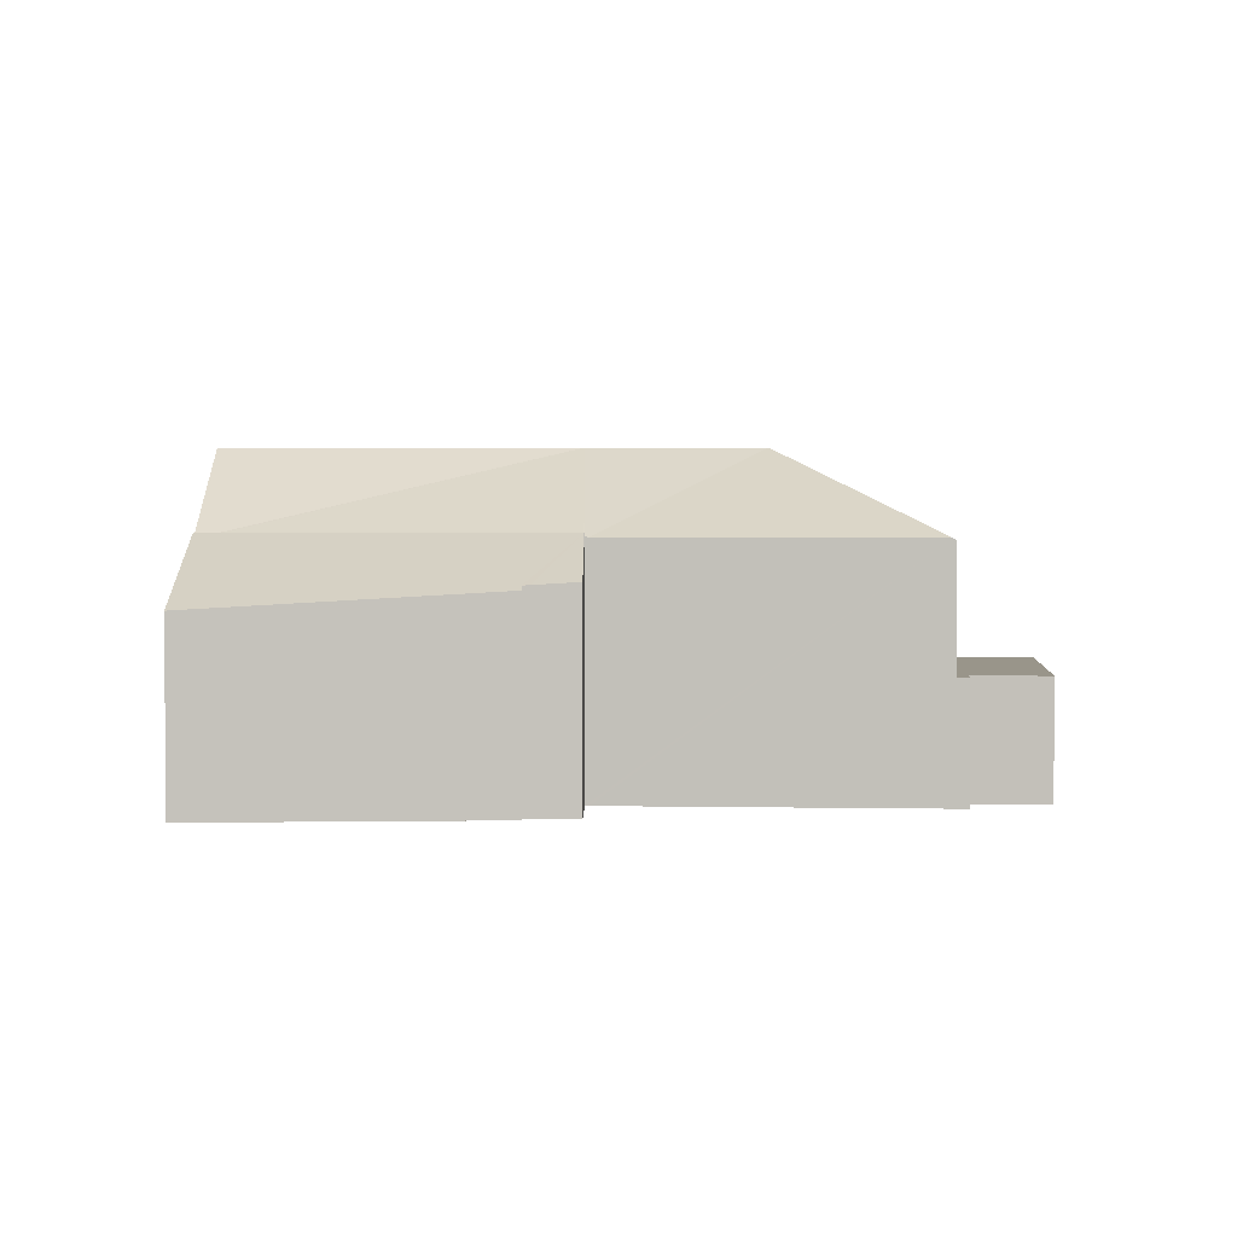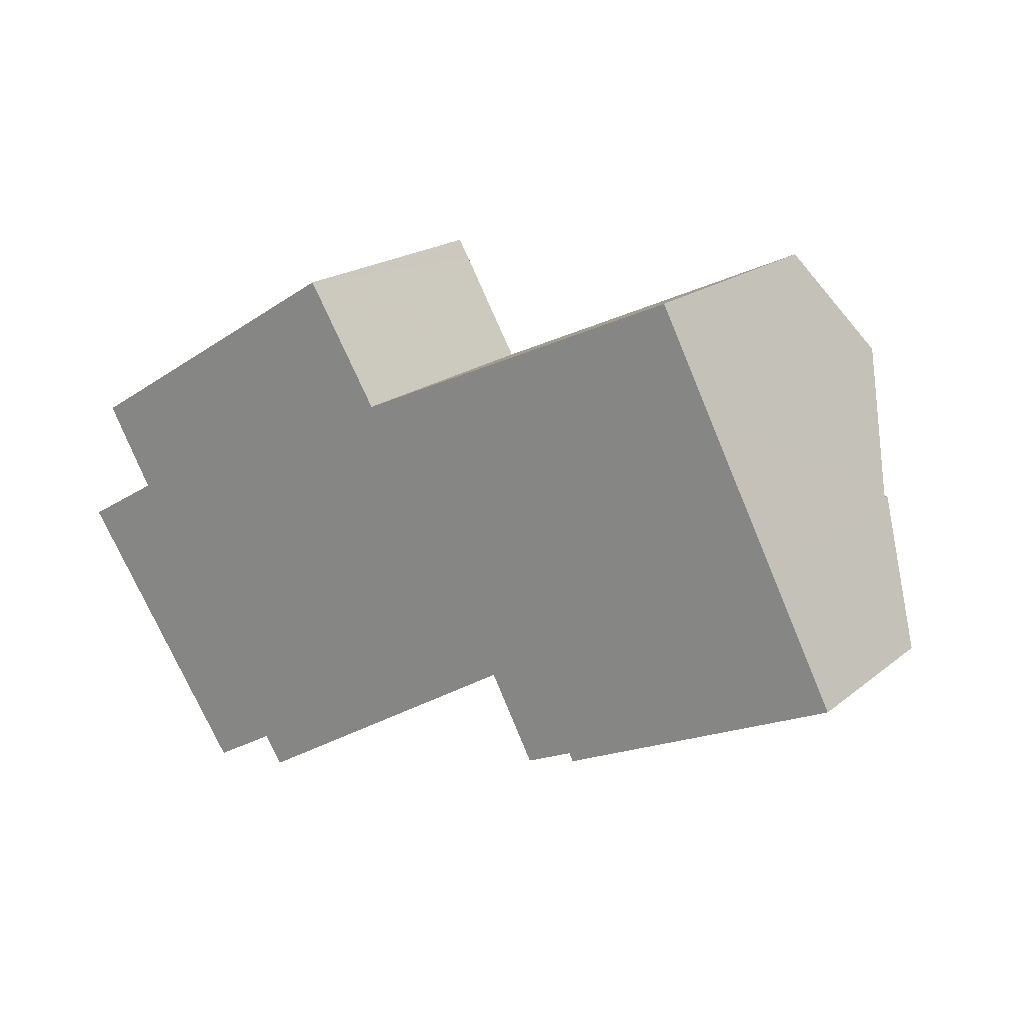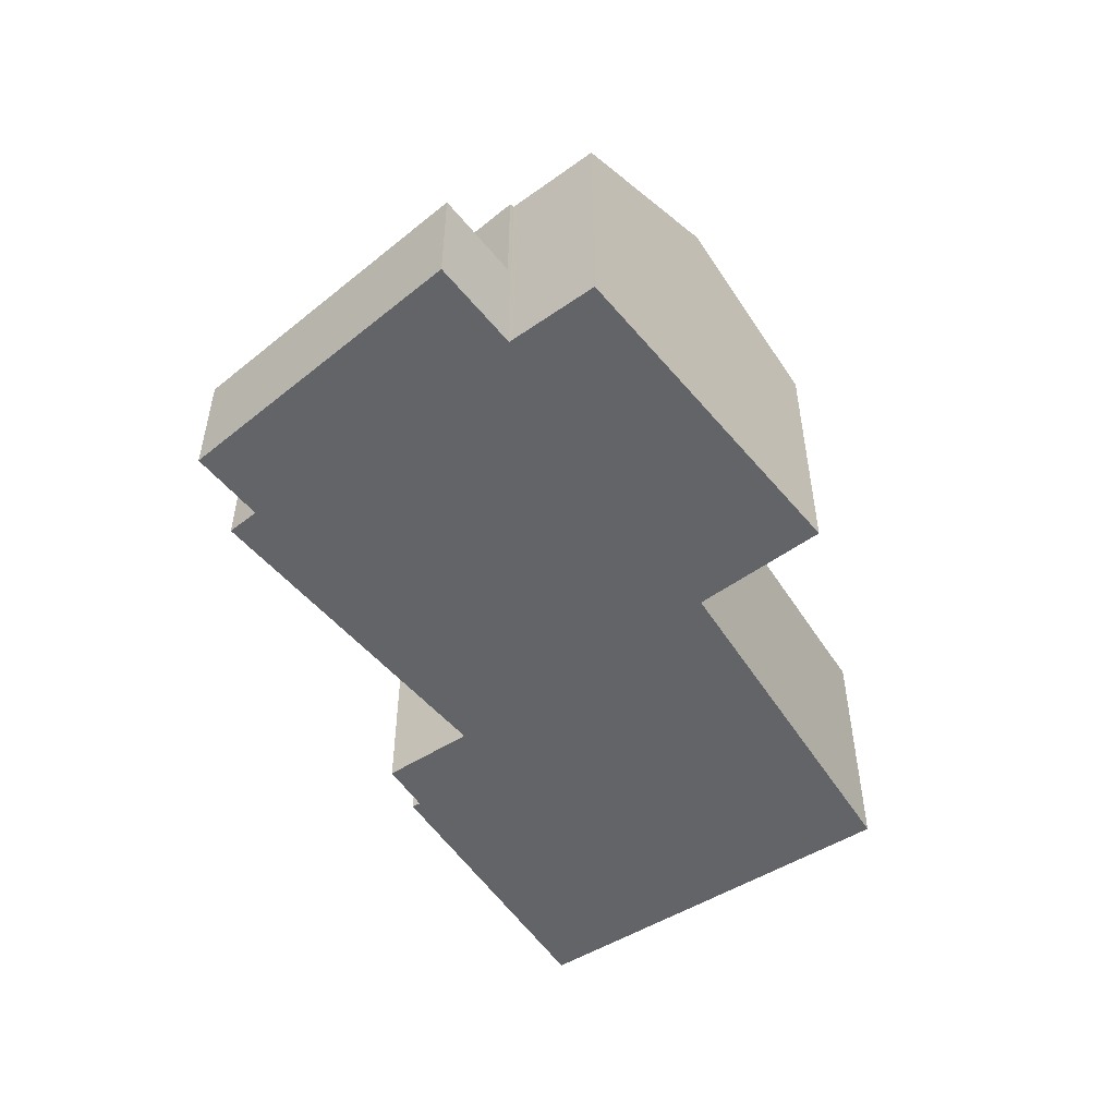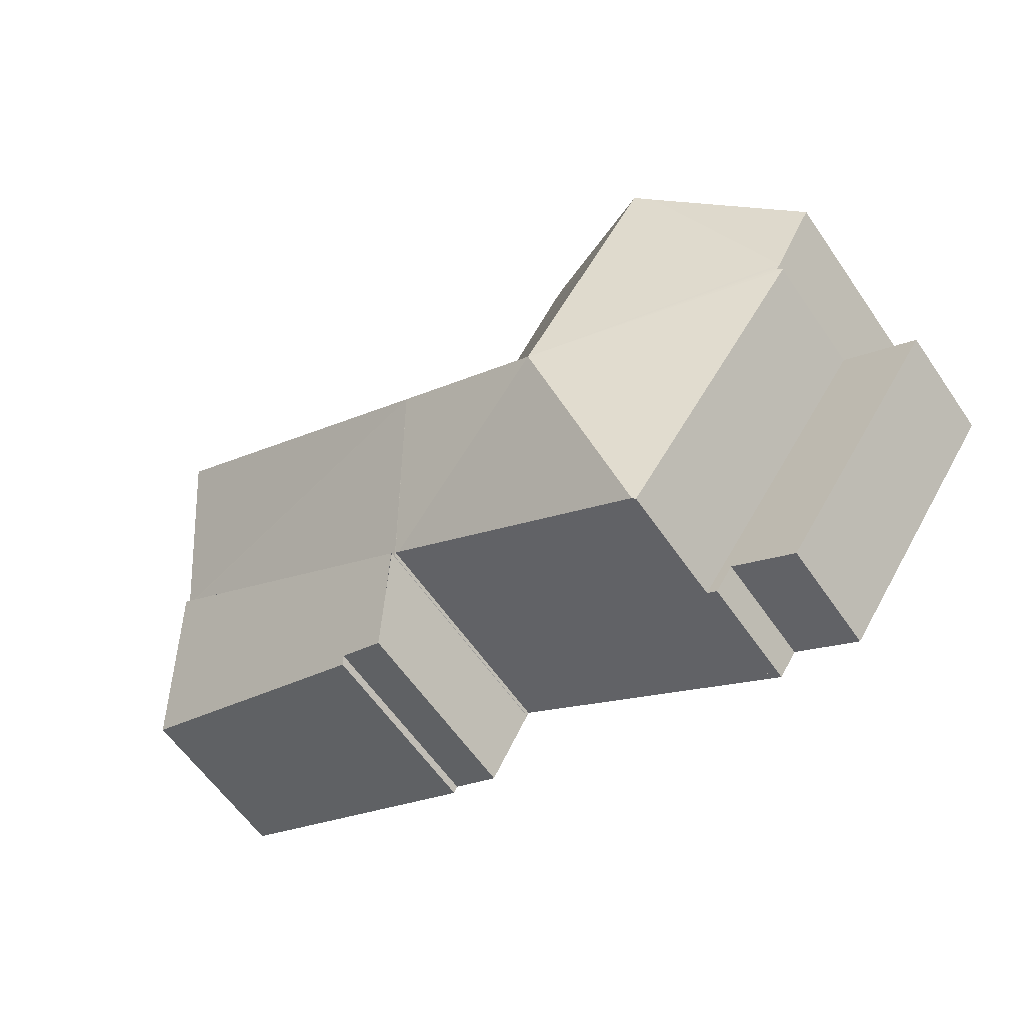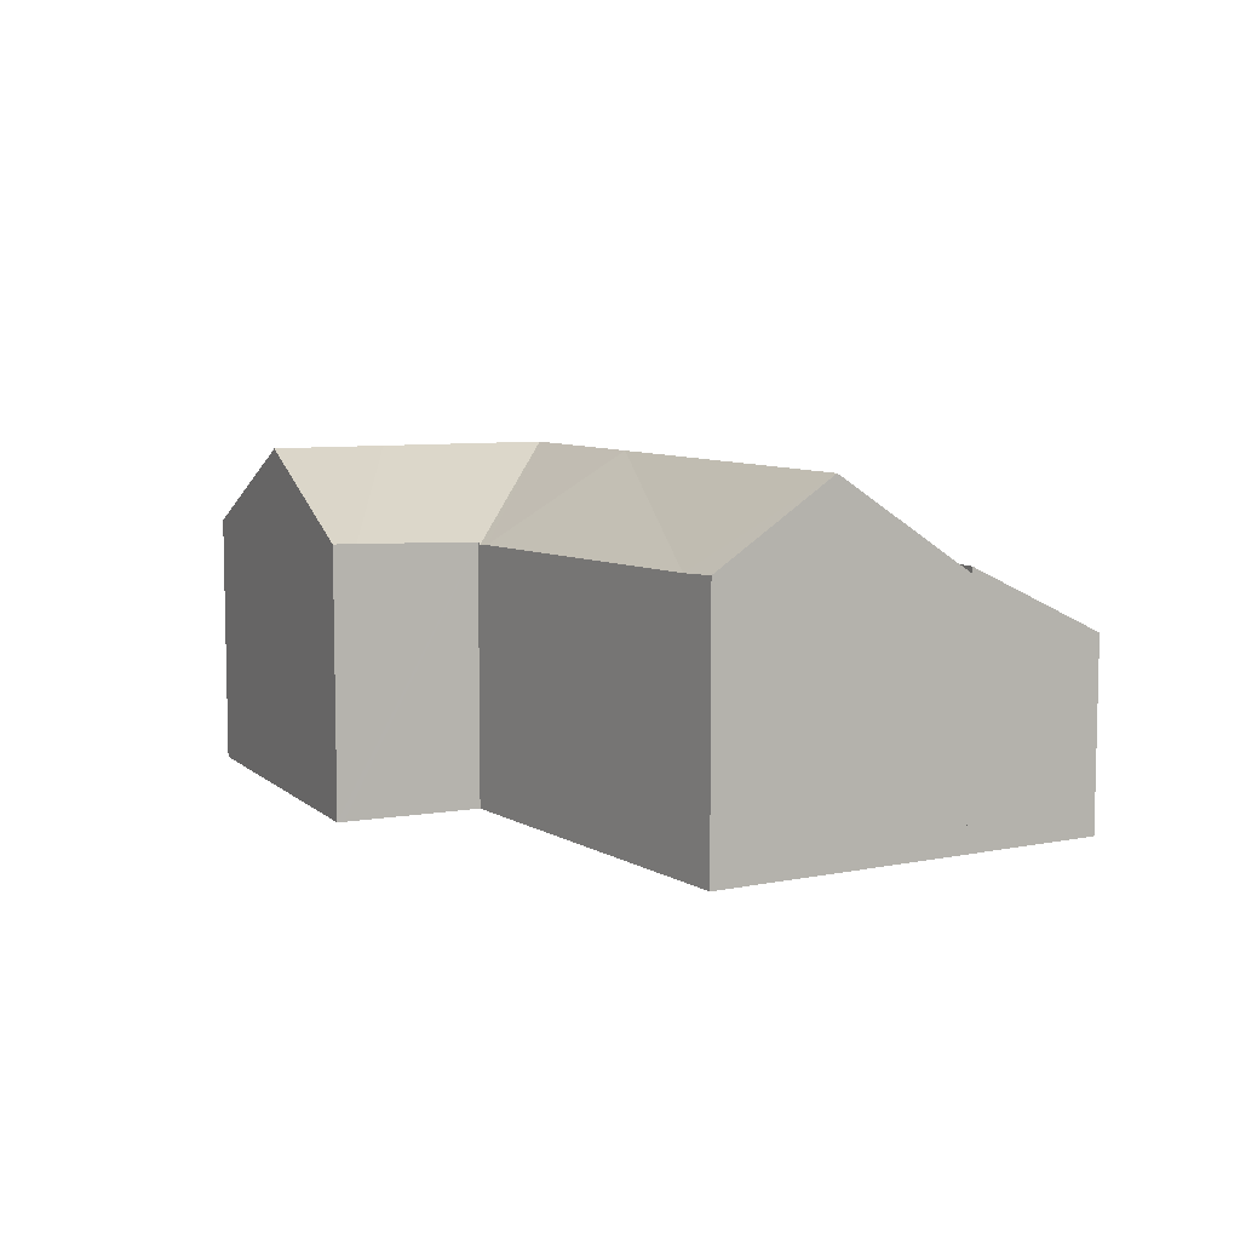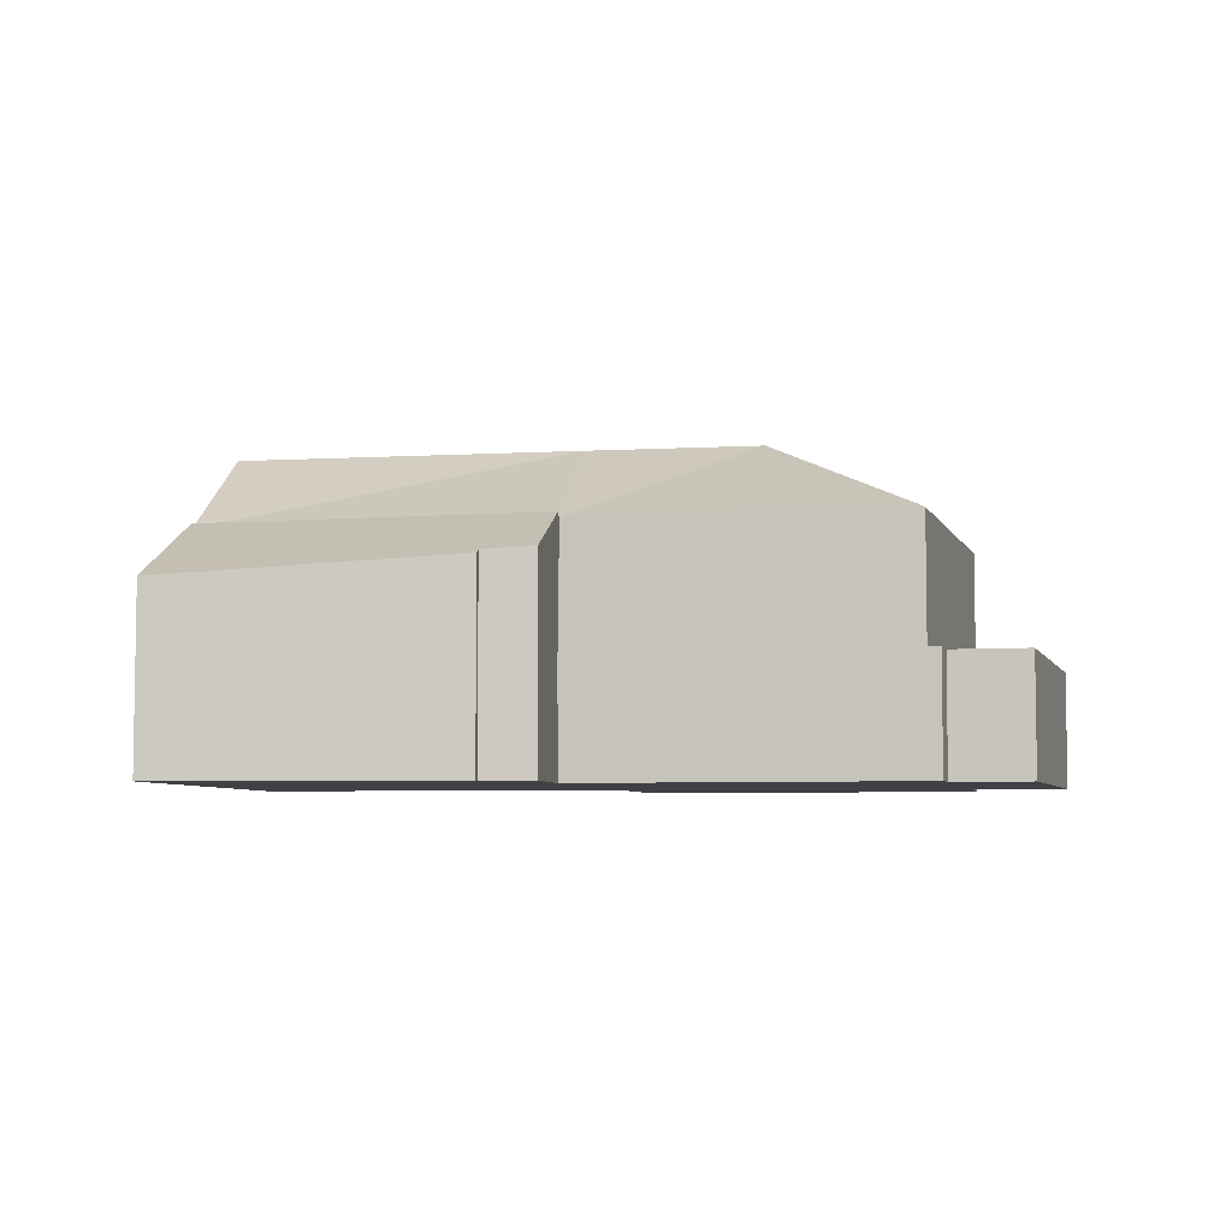
<metadata>
{"format":"obj","ext":"obj","renderer":"f3d","projection":"perspective","resolution":1024,"background":"white","views":[{"elev":2.1,"azim":152.2,"up":"+Y"},{"elev":19.4,"azim":34.8,"up":"+Z"},{"elev":-51.2,"azim":-83.1,"up":"+Y"},{"elev":-61.0,"azim":-145.4,"up":"+Z"},{"elev":7.5,"azim":32.9,"up":"+Y"},{"elev":-5.6,"azim":161.3,"up":"+Y"}]}
</metadata>
<code>
v  0.318 3.243 0.188
v  4.873 3.243 -7.078
v  0 3.243 1.986e-16
v  2.127 3.243 1.257
v  6.71 3.243 -5.985
v  7.517 3.243 -6.571
v  7.224 3.243 -6.752
v  2.127 -7.697e-17 1.257
v  7.517 4.024e-16 -6.571
v  7.224 4.134e-16 -6.752
v  6.71 3.665e-16 -5.985
v  4.873 4.334e-16 -7.078
v  0 0 0
v  0.318 -1.151e-17 0.188
v  18 5.456 -3.668
v  25.02 5.581 0.955
v  25.6 4.992 -0.169
v  23.81 6.811 3.308
v  17.89 5.568 -3.449
v  15.41 6.811 -1.844
v  17.7 5.581 -3.536
v  16.57 5.653 -4.049
v  15.99 6.229 -2.957
v  23.81 -2.026e-16 3.308
v  25.6 1.035e-17 -0.169
v  25.02 -5.848e-17 0.955
v  18 2.246e-16 -3.668
v  16.57 2.479e-16 -4.049
v  17.89 2.112e-16 -3.449
v  17.7 2.165e-16 -3.536
v  15.4 1.135e-16 -1.853
v  15.4 6.811 -1.853
v  15.99 1.811e-16 -2.957
v  15.41 1.129e-16 -1.844
v  22.05 9.09 6.705
v  19.55 6.941 9.166
v  20.55 6.992 9.618
v  13.43 9.09 2.004
v  23.79 6.671 3.347
v  23.81 6.647 3.308
v  15.41 6.647 -1.844
v  15.39 6.656 -1.838
v  15.34 6.719 -1.739
v  15.24 6.715 -1.801
v  9.123 9.09 -0.324
v  7.608 6.701 -6.515
v  7.517 6.647 -6.571
v  2.127 6.647 1.257
v  2.253 6.719 1.332
v  2.203 6.72 1.419
v  2.152 6.72 1.506
v  4.706 8.824 5.918
v  6.753 9.09 3.602
v  5.187 9.09 6.213
v  0.929 6.803 3.603
v  7.733 7.737 7.774
v  9.493 6.971 8.127
v  9.17 6.973 8.655
v  9.261 6.973 8.507
v  11.01 6.871 5.645
v  11.18 6.87 5.372
v  11.28 6.819 5.418
v  11.59 6.832 5.56
v  2.222 6.702 1.314
v  2.253 -8.156e-17 1.332
v  2.222 -8.046e-17 1.314
v  0.929 -2.206e-16 3.603
v  4.706 -3.624e-16 5.918
v  5.187 -3.804e-16 6.213
v  7.733 -4.76e-16 7.774
v  9.17 -5.3e-16 8.655
v  11.18 -3.289e-16 5.372
v  20.55 -5.889e-16 9.618
v  11.59 -3.405e-16 5.56
v  11.28 -3.318e-16 5.418
v  19.55 -5.613e-16 9.166
v  22.05 -4.106e-16 6.705
v  23.79 -2.049e-16 3.347
v  9.261 -5.209e-16 8.507
v  11.01 -3.457e-16 5.645
v  9.493 -4.976e-16 8.127
v  15.34 1.065e-16 -1.739
v  15.24 1.103e-16 -1.801
v  7.608 3.989e-16 -6.515
v  15.39 1.125e-16 -1.838
v  2.203 -8.689e-17 1.419
v  2.152 -9.222e-17 1.506
g defaultobject
f 1 2 3
f 2 1 4
f 2 4 5
f 5 4 6
f 5 6 7
f 8 6 4
f 6 8 9
f 9 7 6
f 7 9 10
f 11 2 5
f 2 11 12
f 10 5 7
f 5 10 11
f 12 3 2
f 3 12 13
f 1 8 4
f 8 1 3
f 8 3 14
f 14 3 13
f 8 10 9
f 10 8 11
f 11 8 12
f 12 8 14
f 12 14 13
f 15 16 17
f 16 15 18
f 18 15 19
f 18 19 20
f 20 19 21
f 20 21 22
f 20 22 23
f 24 16 18
f 16 24 17
f 17 24 25
f 25 24 26
f 17 27 15
f 27 17 25
f 21 28 22
f 28 21 19
f 28 19 29
f 28 29 30
f 15 29 19
f 29 15 27
f 23 31 32
f 31 23 22
f 31 22 28
f 31 28 33
f 34 18 20
f 18 34 24
f 31 20 32
f 20 31 34
f 25 29 27
f 30 33 28
f 33 30 31
f 31 30 34
f 34 30 24
f 24 30 29
f 24 29 26
f 26 29 25
f 35 36 37
f 36 35 38
f 38 35 39
f 40 38 39
f 38 40 41
f 42 38 41
f 38 42 43
f 38 43 44
f 45 44 46
f 38 44 45
f 47 45 46
f 45 47 48
f 45 48 49
f 50 45 49
f 45 50 51
f 45 51 52
f 45 52 53
f 53 52 54
f 52 51 55
f 56 53 54
f 53 56 57
f 57 56 58
f 57 58 59
f 53 57 60
f 45 61 62
f 61 45 53
f 53 60 61
f 63 45 62
f 45 63 38
f 38 63 36
f 64 65 49
f 65 64 48
f 65 48 8
f 65 8 66
f 67 52 55
f 52 67 54
f 54 67 56
f 56 67 58
f 58 67 68
f 58 68 69
f 58 69 70
f 58 70 71
f 72 62 61
f 62 72 63
f 63 72 36
f 36 72 37
f 37 72 73
f 73 72 74
f 74 72 75
f 73 74 76
f 73 35 37
f 35 73 39
f 39 73 77
f 39 77 40
f 40 77 78
f 40 78 24
f 71 59 58
f 59 71 57
f 57 71 60
f 60 71 61
f 61 71 79
f 61 79 80
f 61 80 72
f 80 79 81
f 24 41 40
f 41 24 34
f 82 44 43
f 44 82 46
f 46 82 83
f 46 83 84
f 46 84 47
f 47 84 9
f 41 85 42
f 85 41 34
f 42 82 43
f 82 42 85
f 9 48 47
f 48 9 8
f 65 50 49
f 50 65 51
f 51 67 55
f 67 51 86
f 86 51 65
f 67 86 87
f 70 79 71
f 79 70 81
f 81 70 80
f 80 70 69
f 80 69 68
f 80 68 67
f 80 67 72
f 9 82 8
f 82 9 83
f 83 9 84
f 76 77 73
f 77 76 74
f 77 74 78
f 78 74 75
f 78 75 72
f 78 72 67
f 78 67 87
f 78 87 24
f 24 87 82
f 24 82 34
f 82 87 86
f 82 86 65
f 82 65 8
f 34 82 85

</code>
